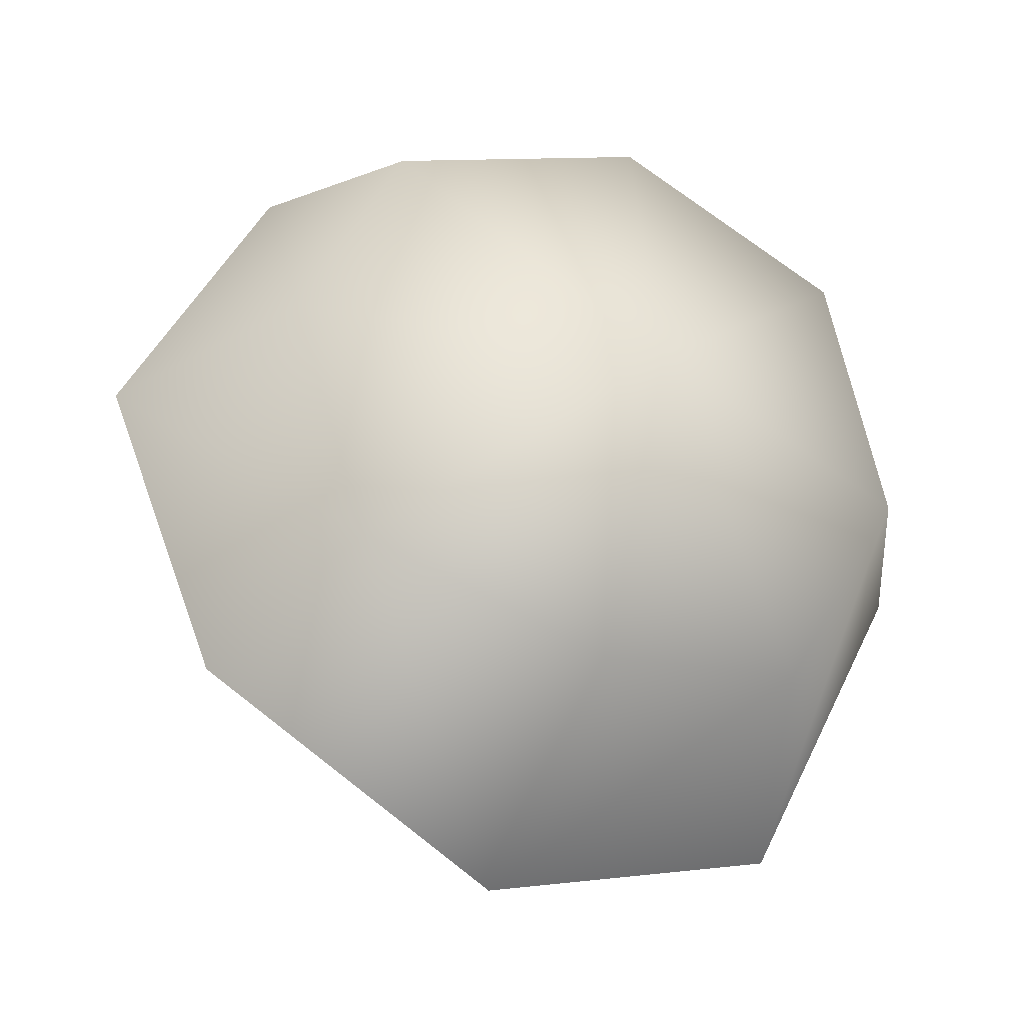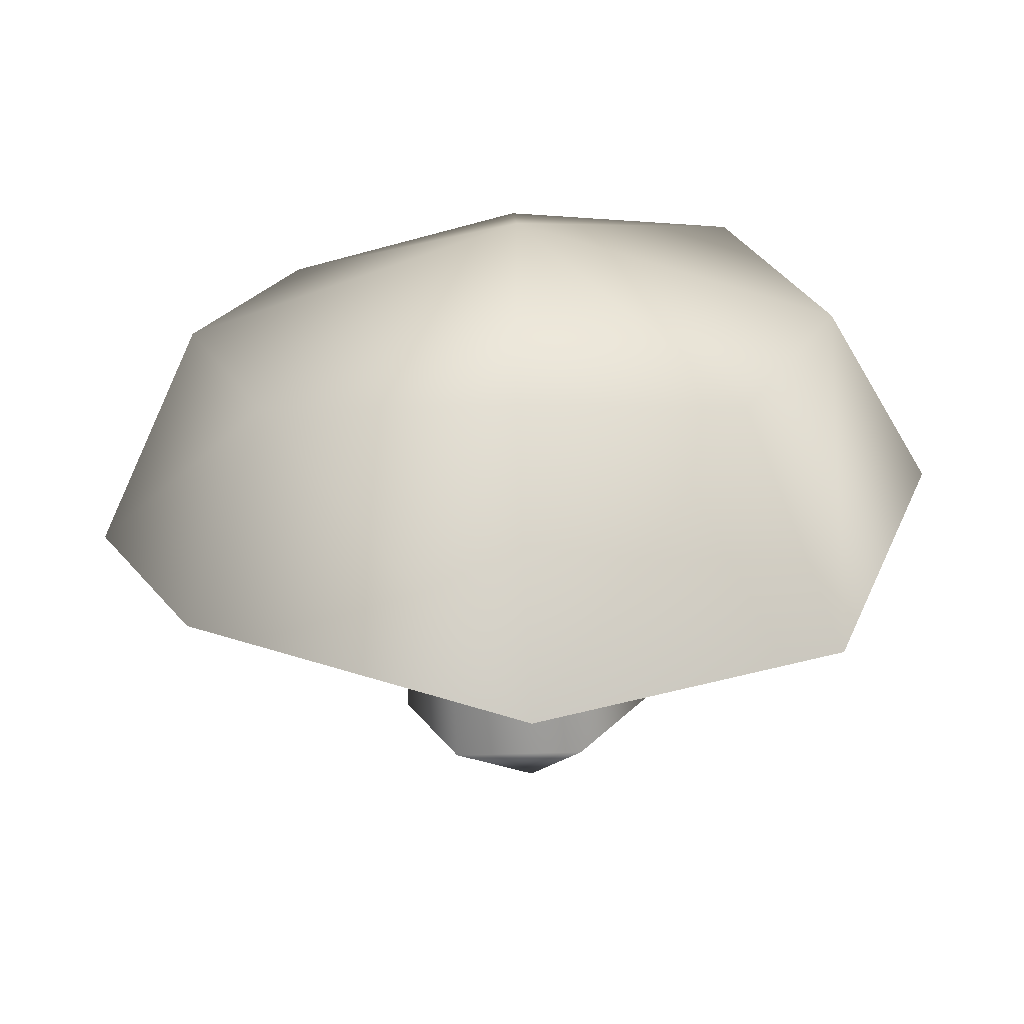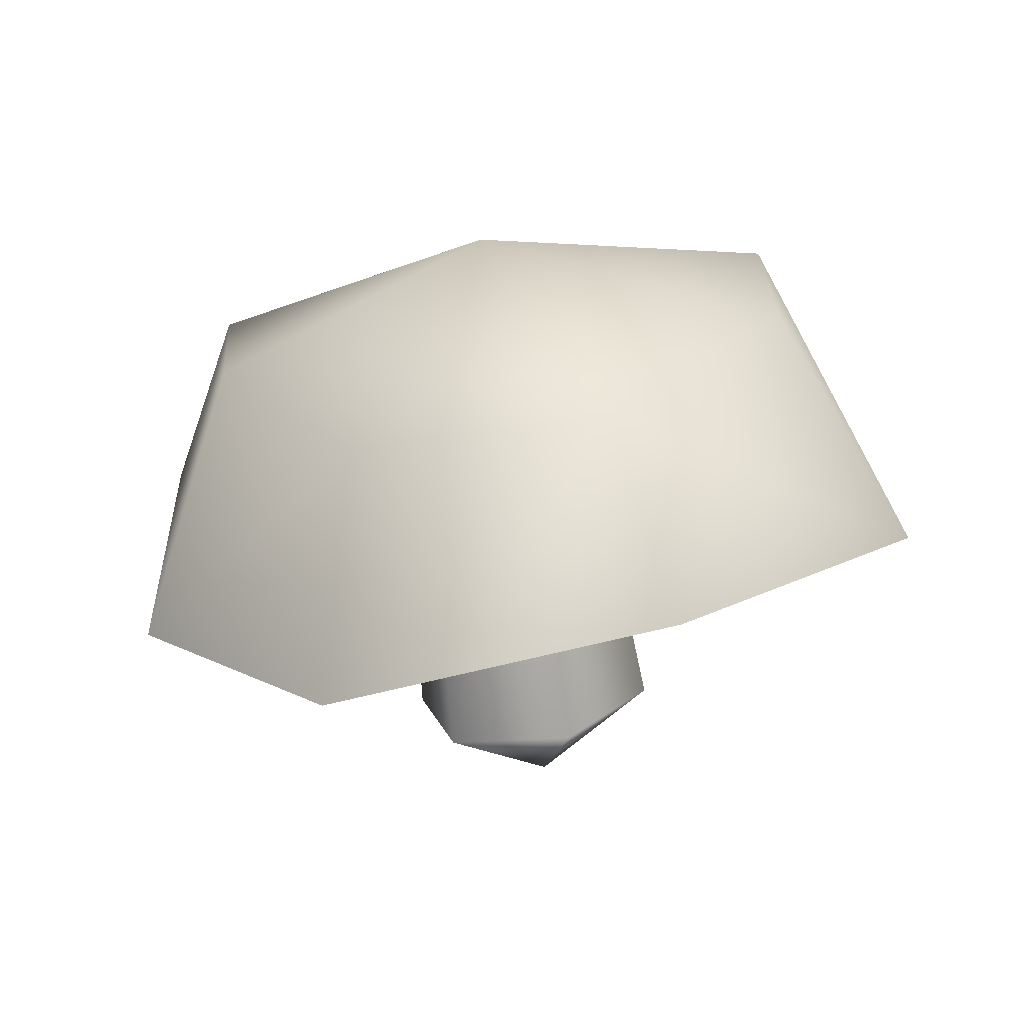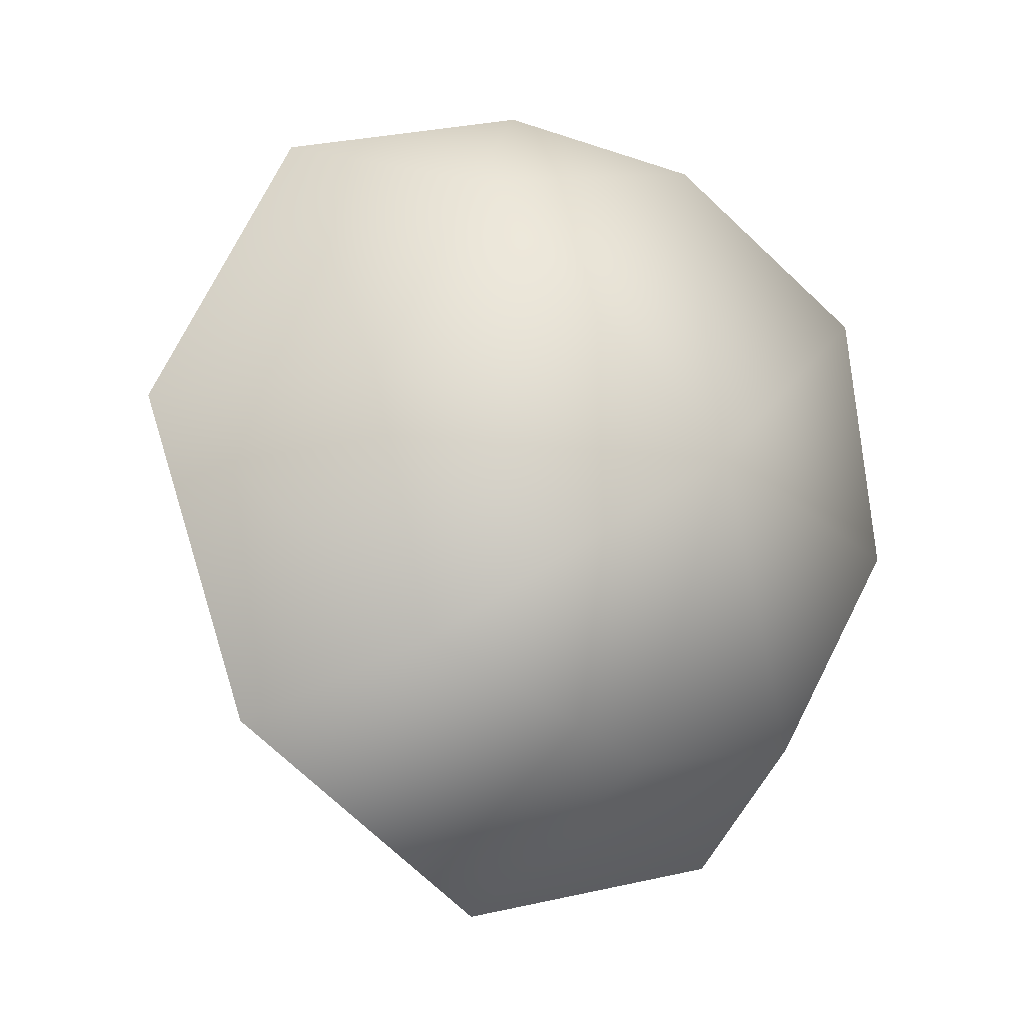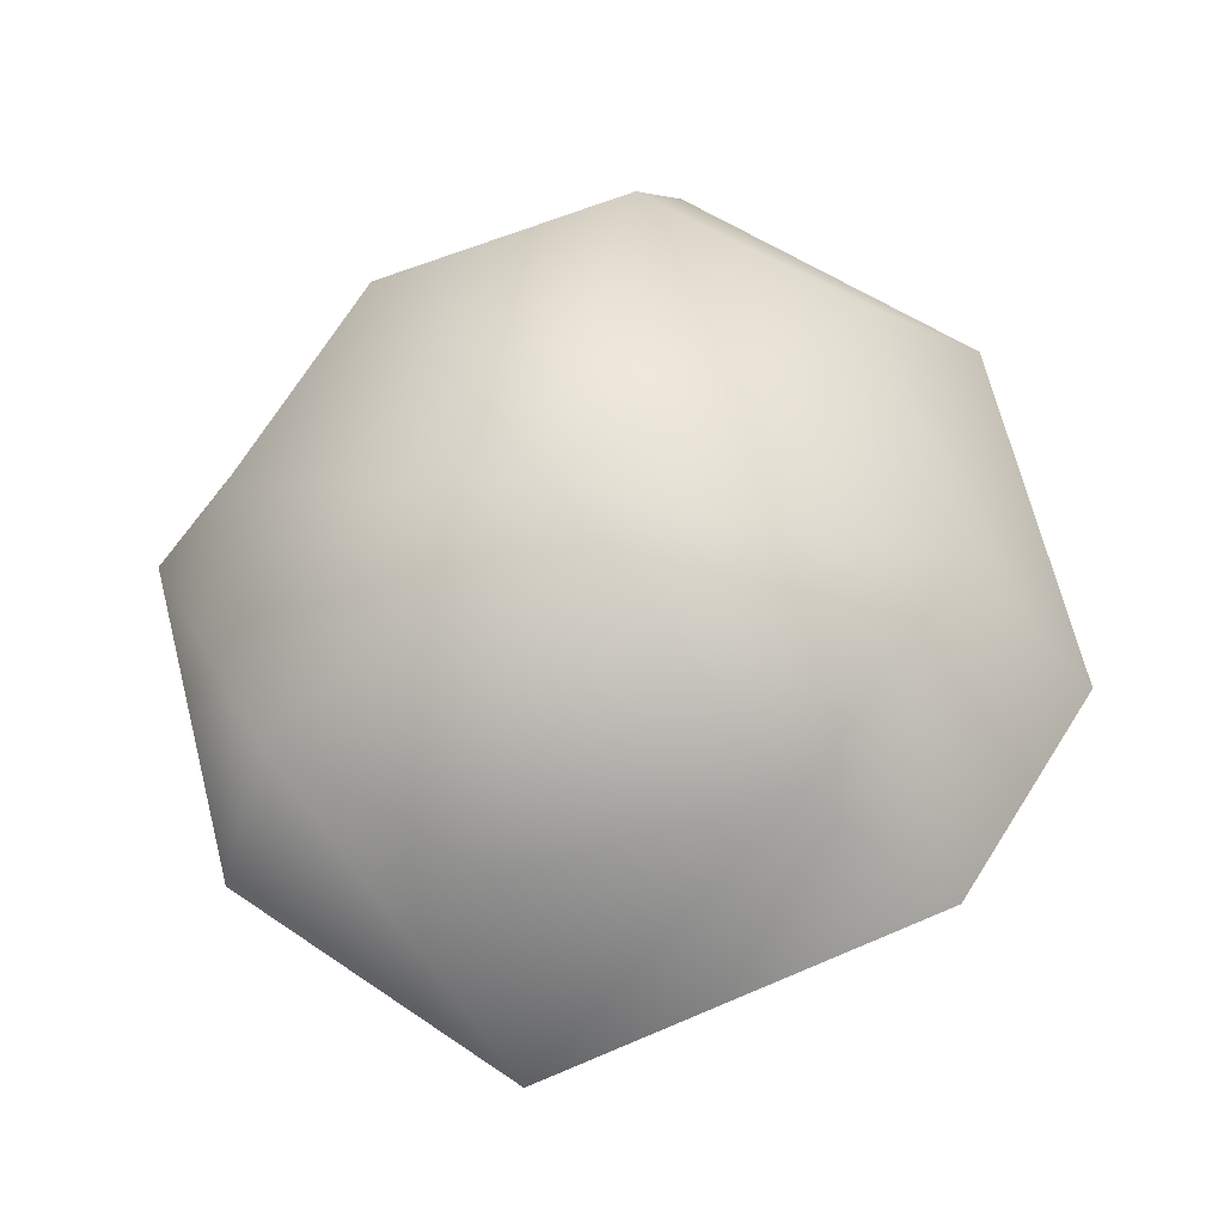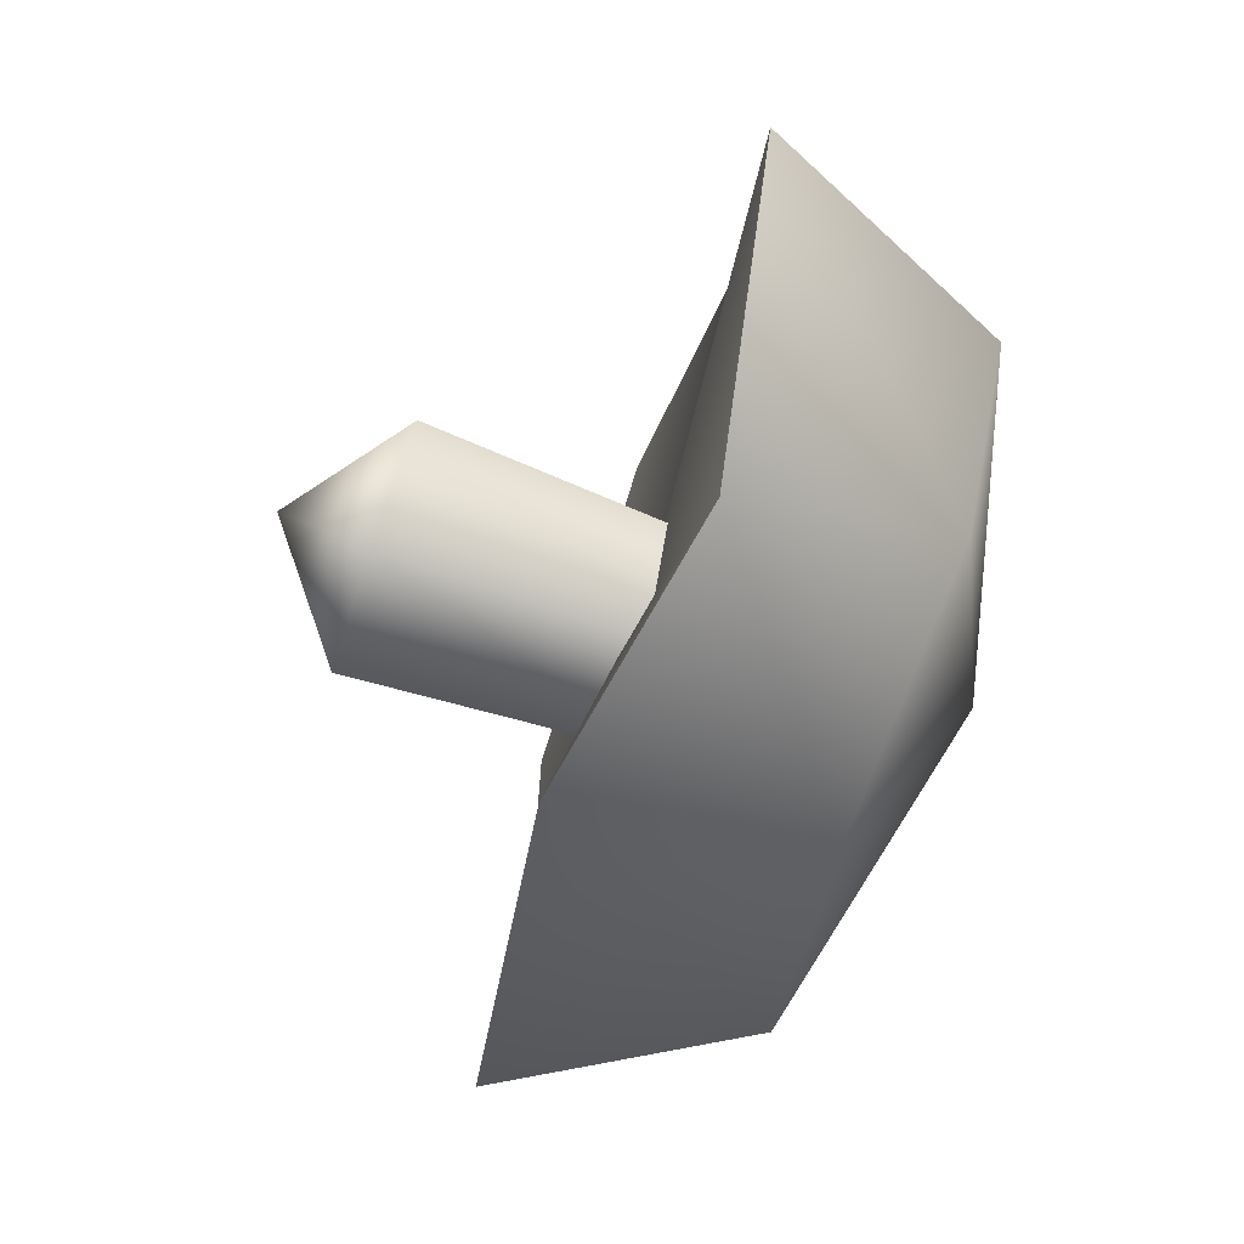
<metadata>
{"format":"obj","ext":"obj","renderer":"f3d","projection":"perspective","resolution":1024,"background":"white","views":[{"elev":-41.8,"azim":158.5,"up":"+Z"},{"elev":-75.0,"azim":-174.8,"up":"+Z"},{"elev":15.7,"azim":-112.0,"up":"+Y"},{"elev":-24.8,"azim":145.4,"up":"+Z"},{"elev":72.6,"azim":-37.1,"up":"+Y"},{"elev":65.6,"azim":107.2,"up":"+Z"}]}
</metadata>
<code>
g p010v001_m
v 0.07241 0.4176 0.4636
v -0.0124 0.3249 -0.01478
v -0.3716 0.3396 0.3391
v -0.4906 0.3137 -0.01184
v -0.3459 0.2214 -0.37
v -0.01088 0.2112 -0.4812
v 0.3505 0.3059 -0.345
v -0.01088 0.2112 -0.4812
v -0.0124 0.3249 -0.01478
v 0.4919 0.3219 -0.00115
v 0.34 0.3434 0.3639
v 0.07241 0.4176 0.4636
v 0.09077 0.04133 -0.09844
v 0.07117 0.3602 -0.1271
v -0.05143 0.3563 -0.1377
v -0.05678 0.03672 -0.1112
v -0.1224 0.3722 -0.03831
v -0.1421 0.05589 0.008379
v -0.07067 0.392 0.07167
v -0.07993 0.07968 0.1407
v 0.153 0.06512 0.03393
v 0.07117 0.3602 -0.1271
v 0.09077 0.04133 -0.09844
v 0.1228 0.3799 -0.01708
v 0.06755 0.08427 0.1534
v 0.05147 0.3957 0.08127
v -0.07993 0.07968 0.1407
v -0.07067 0.392 0.07167
v -0.05678 0.03672 -0.1112
v 0.008035 -0.04287 0.03985
v 0.09077 0.04133 -0.09844
v -0.1421 0.05589 0.008379
v 0.153 0.06512 0.03393
v -0.07993 0.07968 0.1407
v 0.06755 0.08427 0.1534
v -0.3897 0.5223 -0.05088
v -0.4906 0.3137 -0.01184
v -0.3459 0.2214 -0.37
v -0.3716 0.3396 0.3391
v -0.2649 0.4812 -0.3055
v -0.03701 0.6638 -0.06431
v -0.01088 0.2112 -0.4812
v -0.2914 0.5965 0.2046
v -0.02851 0.6221 0.3135
v 0.07241 0.4176 0.4636
v 0.2462 0.5884 0.2238
v 0.34 0.3434 0.3639
v 0.3506 0.5655 -0.0374
v 0.4919 0.3219 -0.00115
v 0.2503 0.5252 -0.299
v 0.3505 0.3059 -0.345
v -0.02267 0.5228 -0.3812
g p010v001_m_0
f 3 2 1
f 3 4 2
f 2 4 5
f 6 2 5
f 9 8 7
f 10 9 7
f 11 9 10
f 12 9 11
f 15 14 13
f 16 15 13
f 17 15 16
f 18 17 16
f 19 17 18
f 20 19 18
f 23 22 21
f 22 24 21
f 21 24 25
f 24 26 25
f 25 26 27
f 26 28 27
f 31 30 29
f 29 30 32
f 33 30 31
f 32 30 34
f 35 30 33
f 34 30 35
f 38 37 36
f 37 39 36
f 40 38 36
f 36 41 40
f 38 40 42
f 39 43 36
f 43 41 36
f 44 43 39
f 44 41 43
f 45 44 39
f 45 46 44
f 46 41 44
f 45 47 46
f 48 46 47
f 48 41 46
f 49 48 47
f 50 48 49
f 50 41 48
f 51 50 49
f 51 42 50
f 40 52 42
f 40 41 52
f 52 41 50
f 42 52 50

</code>
